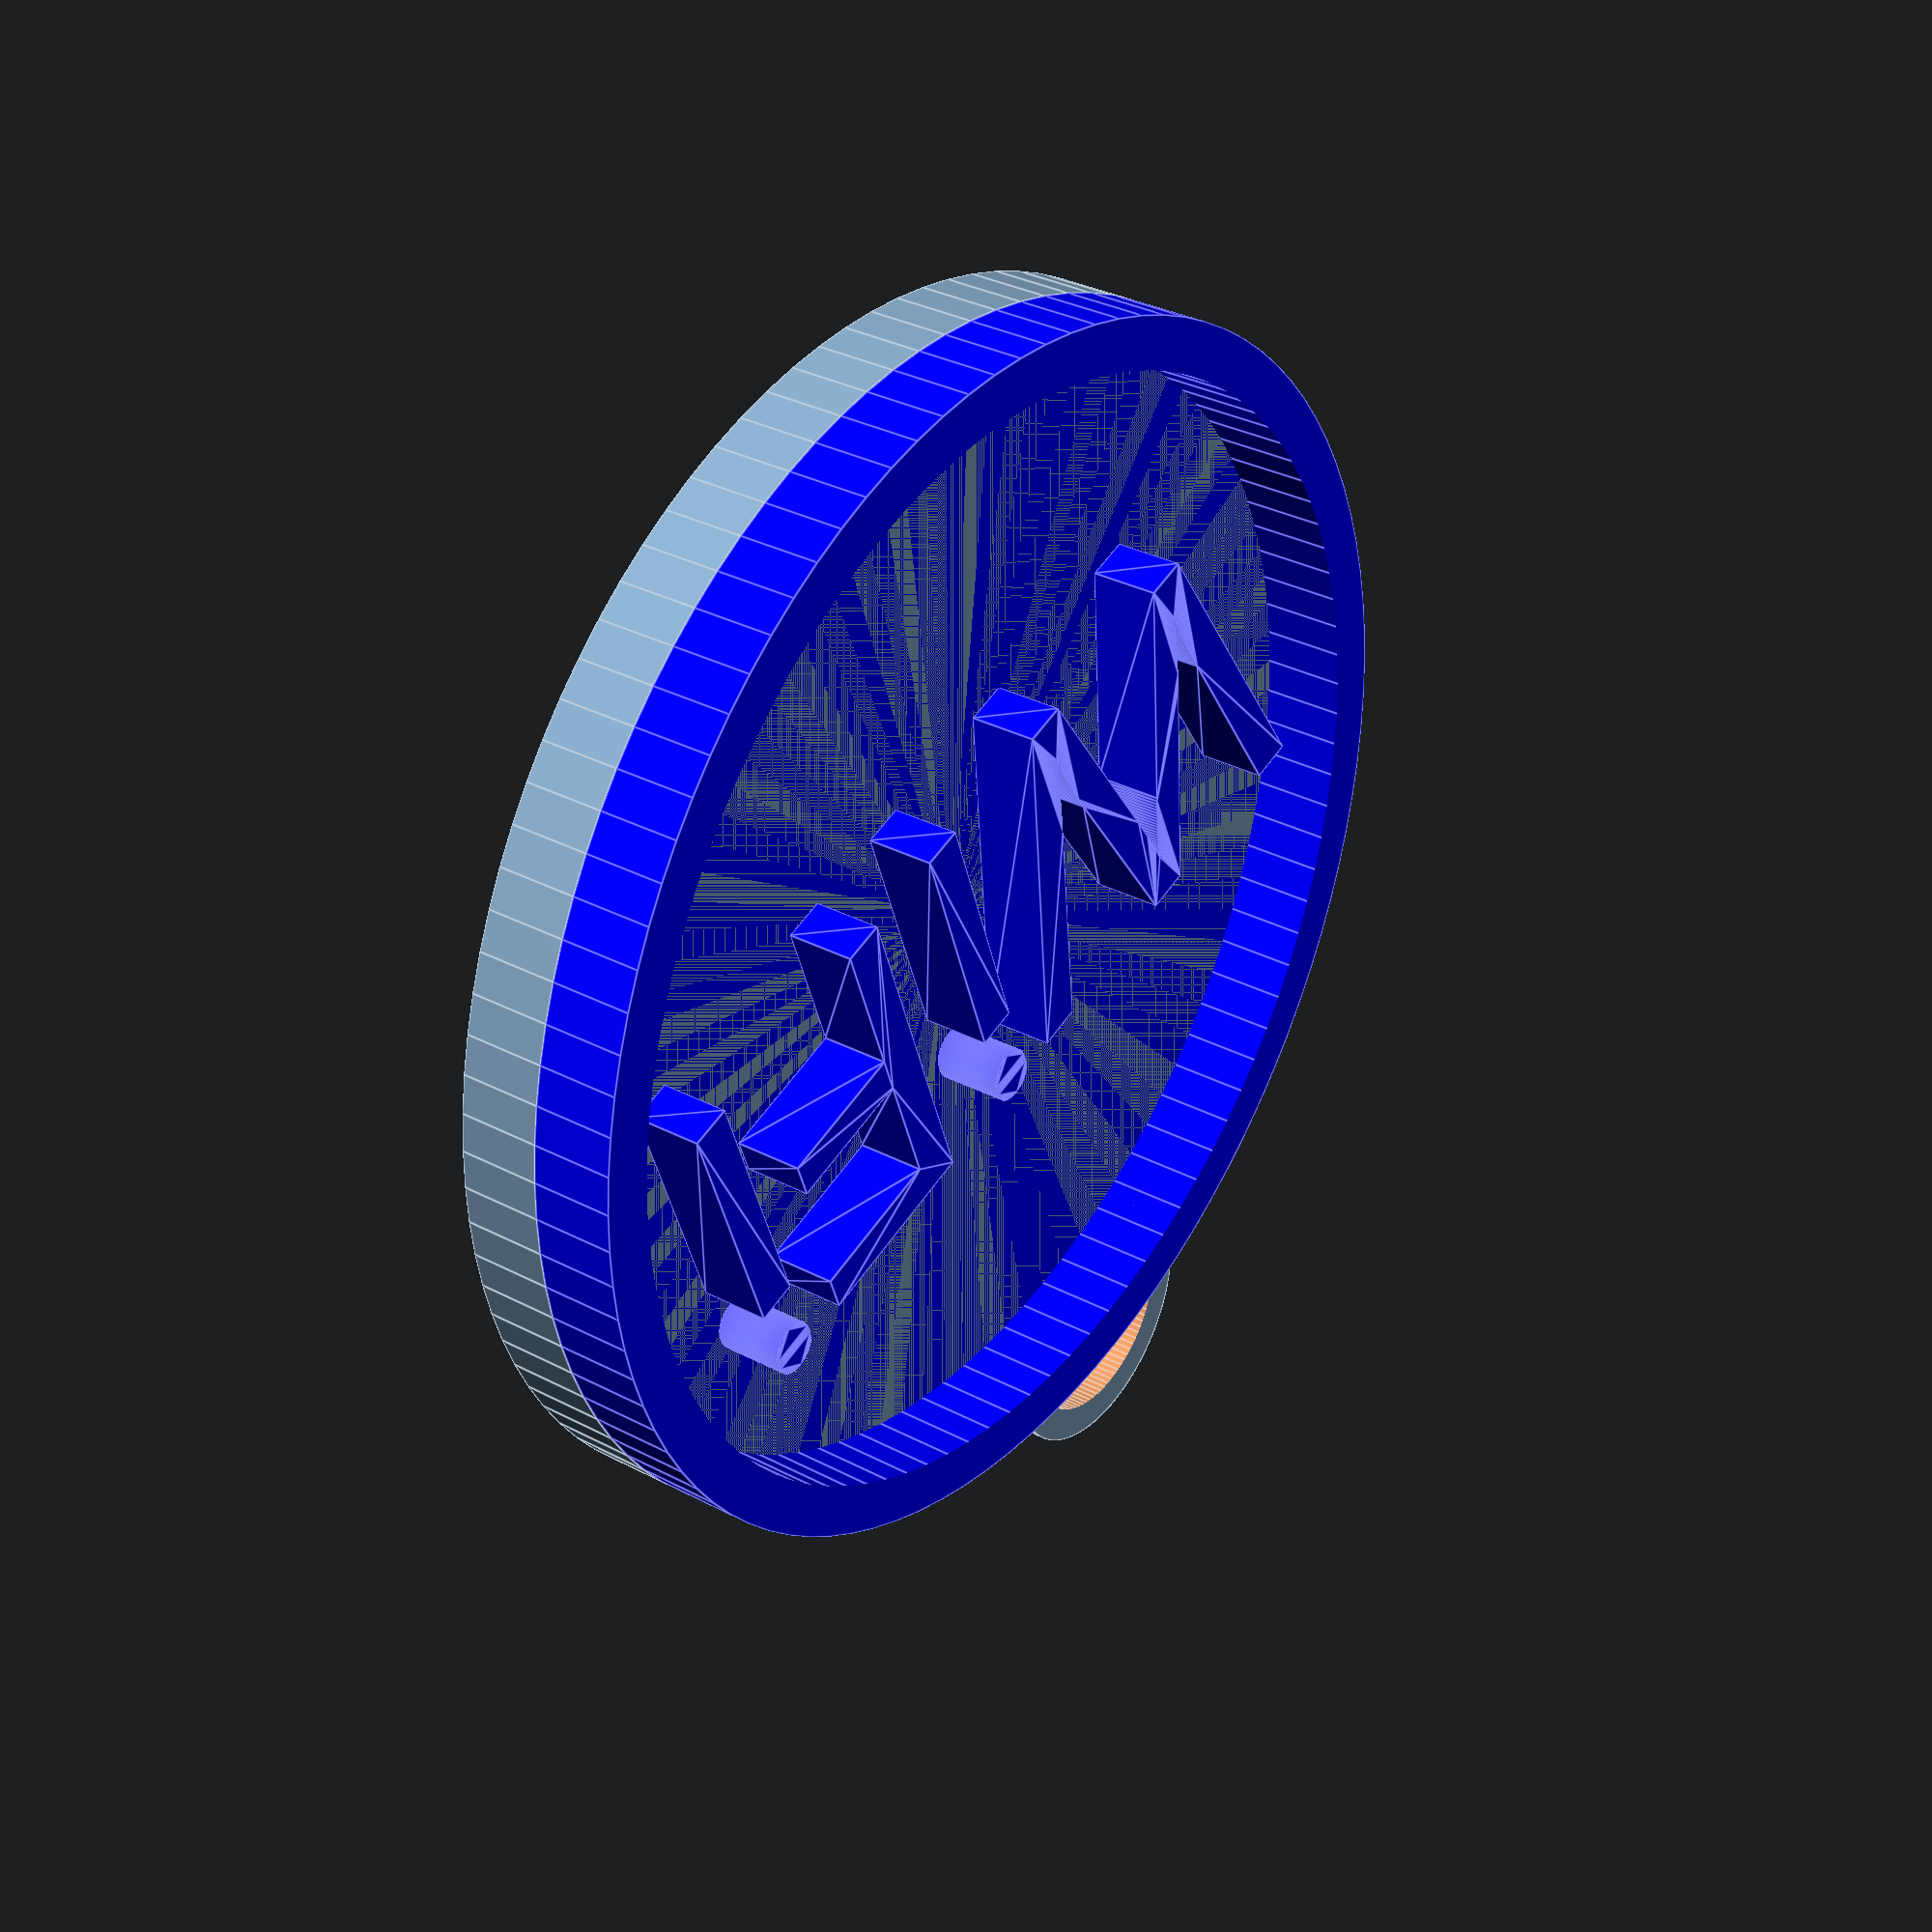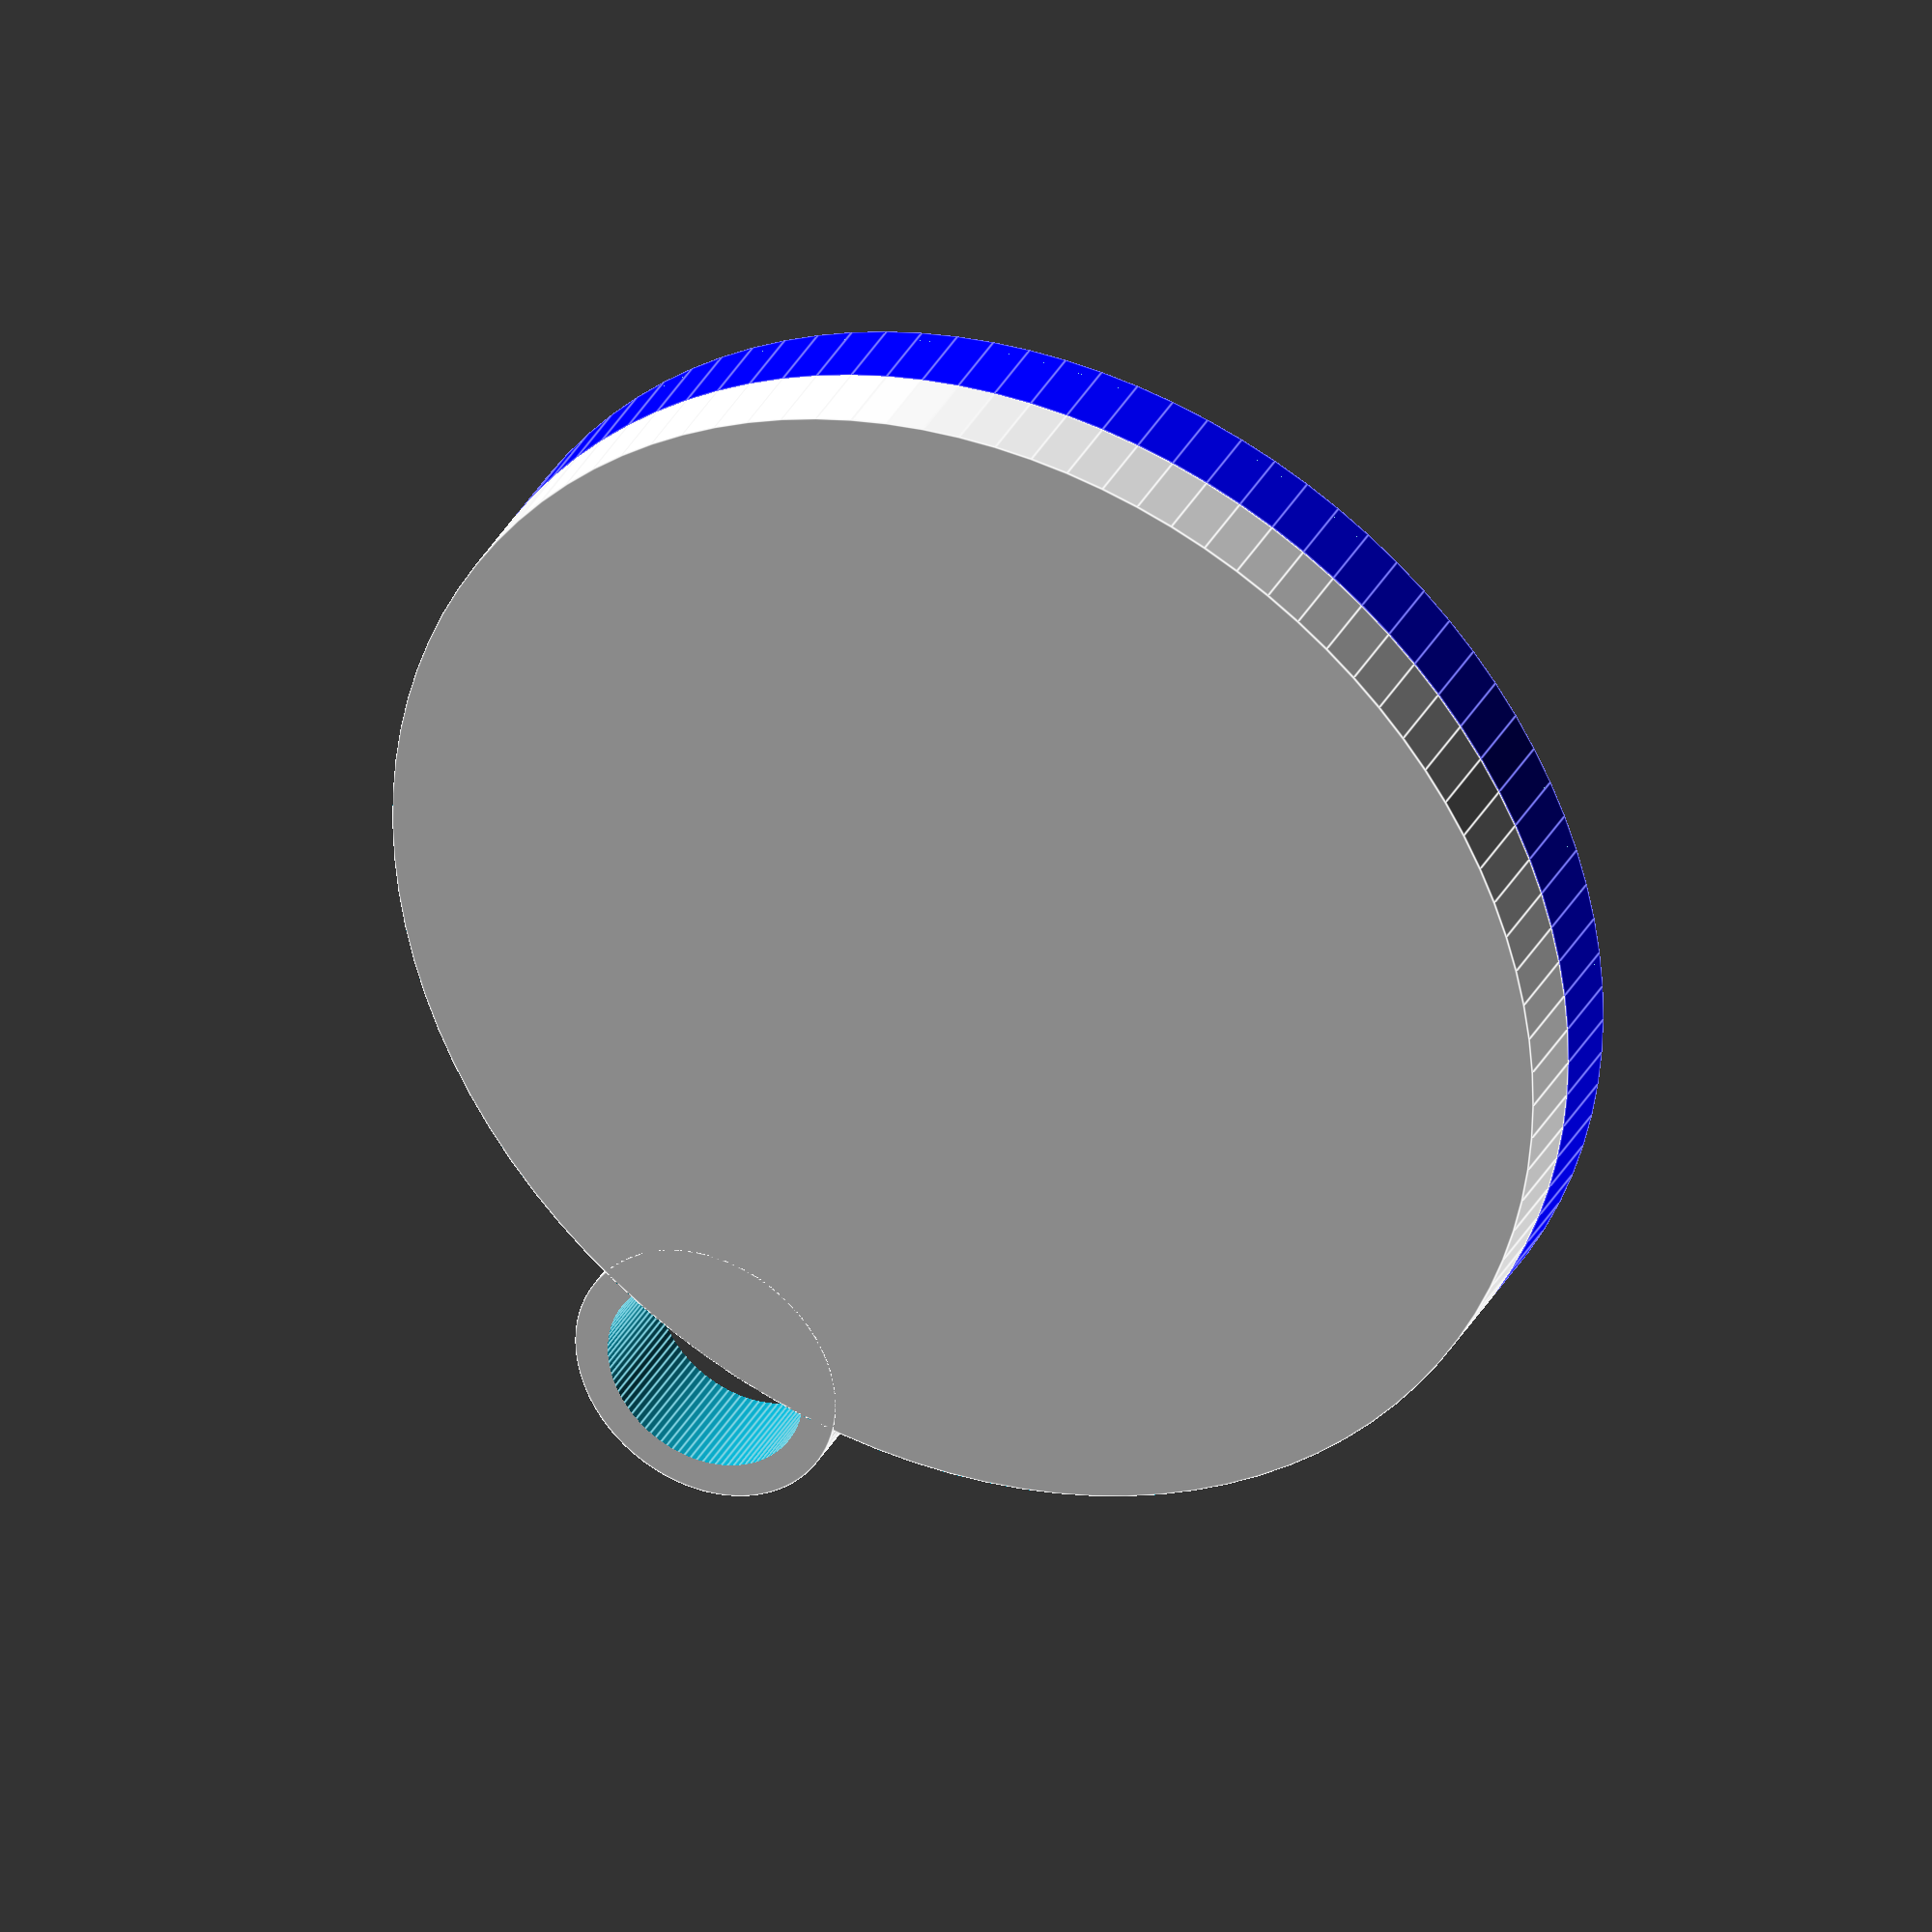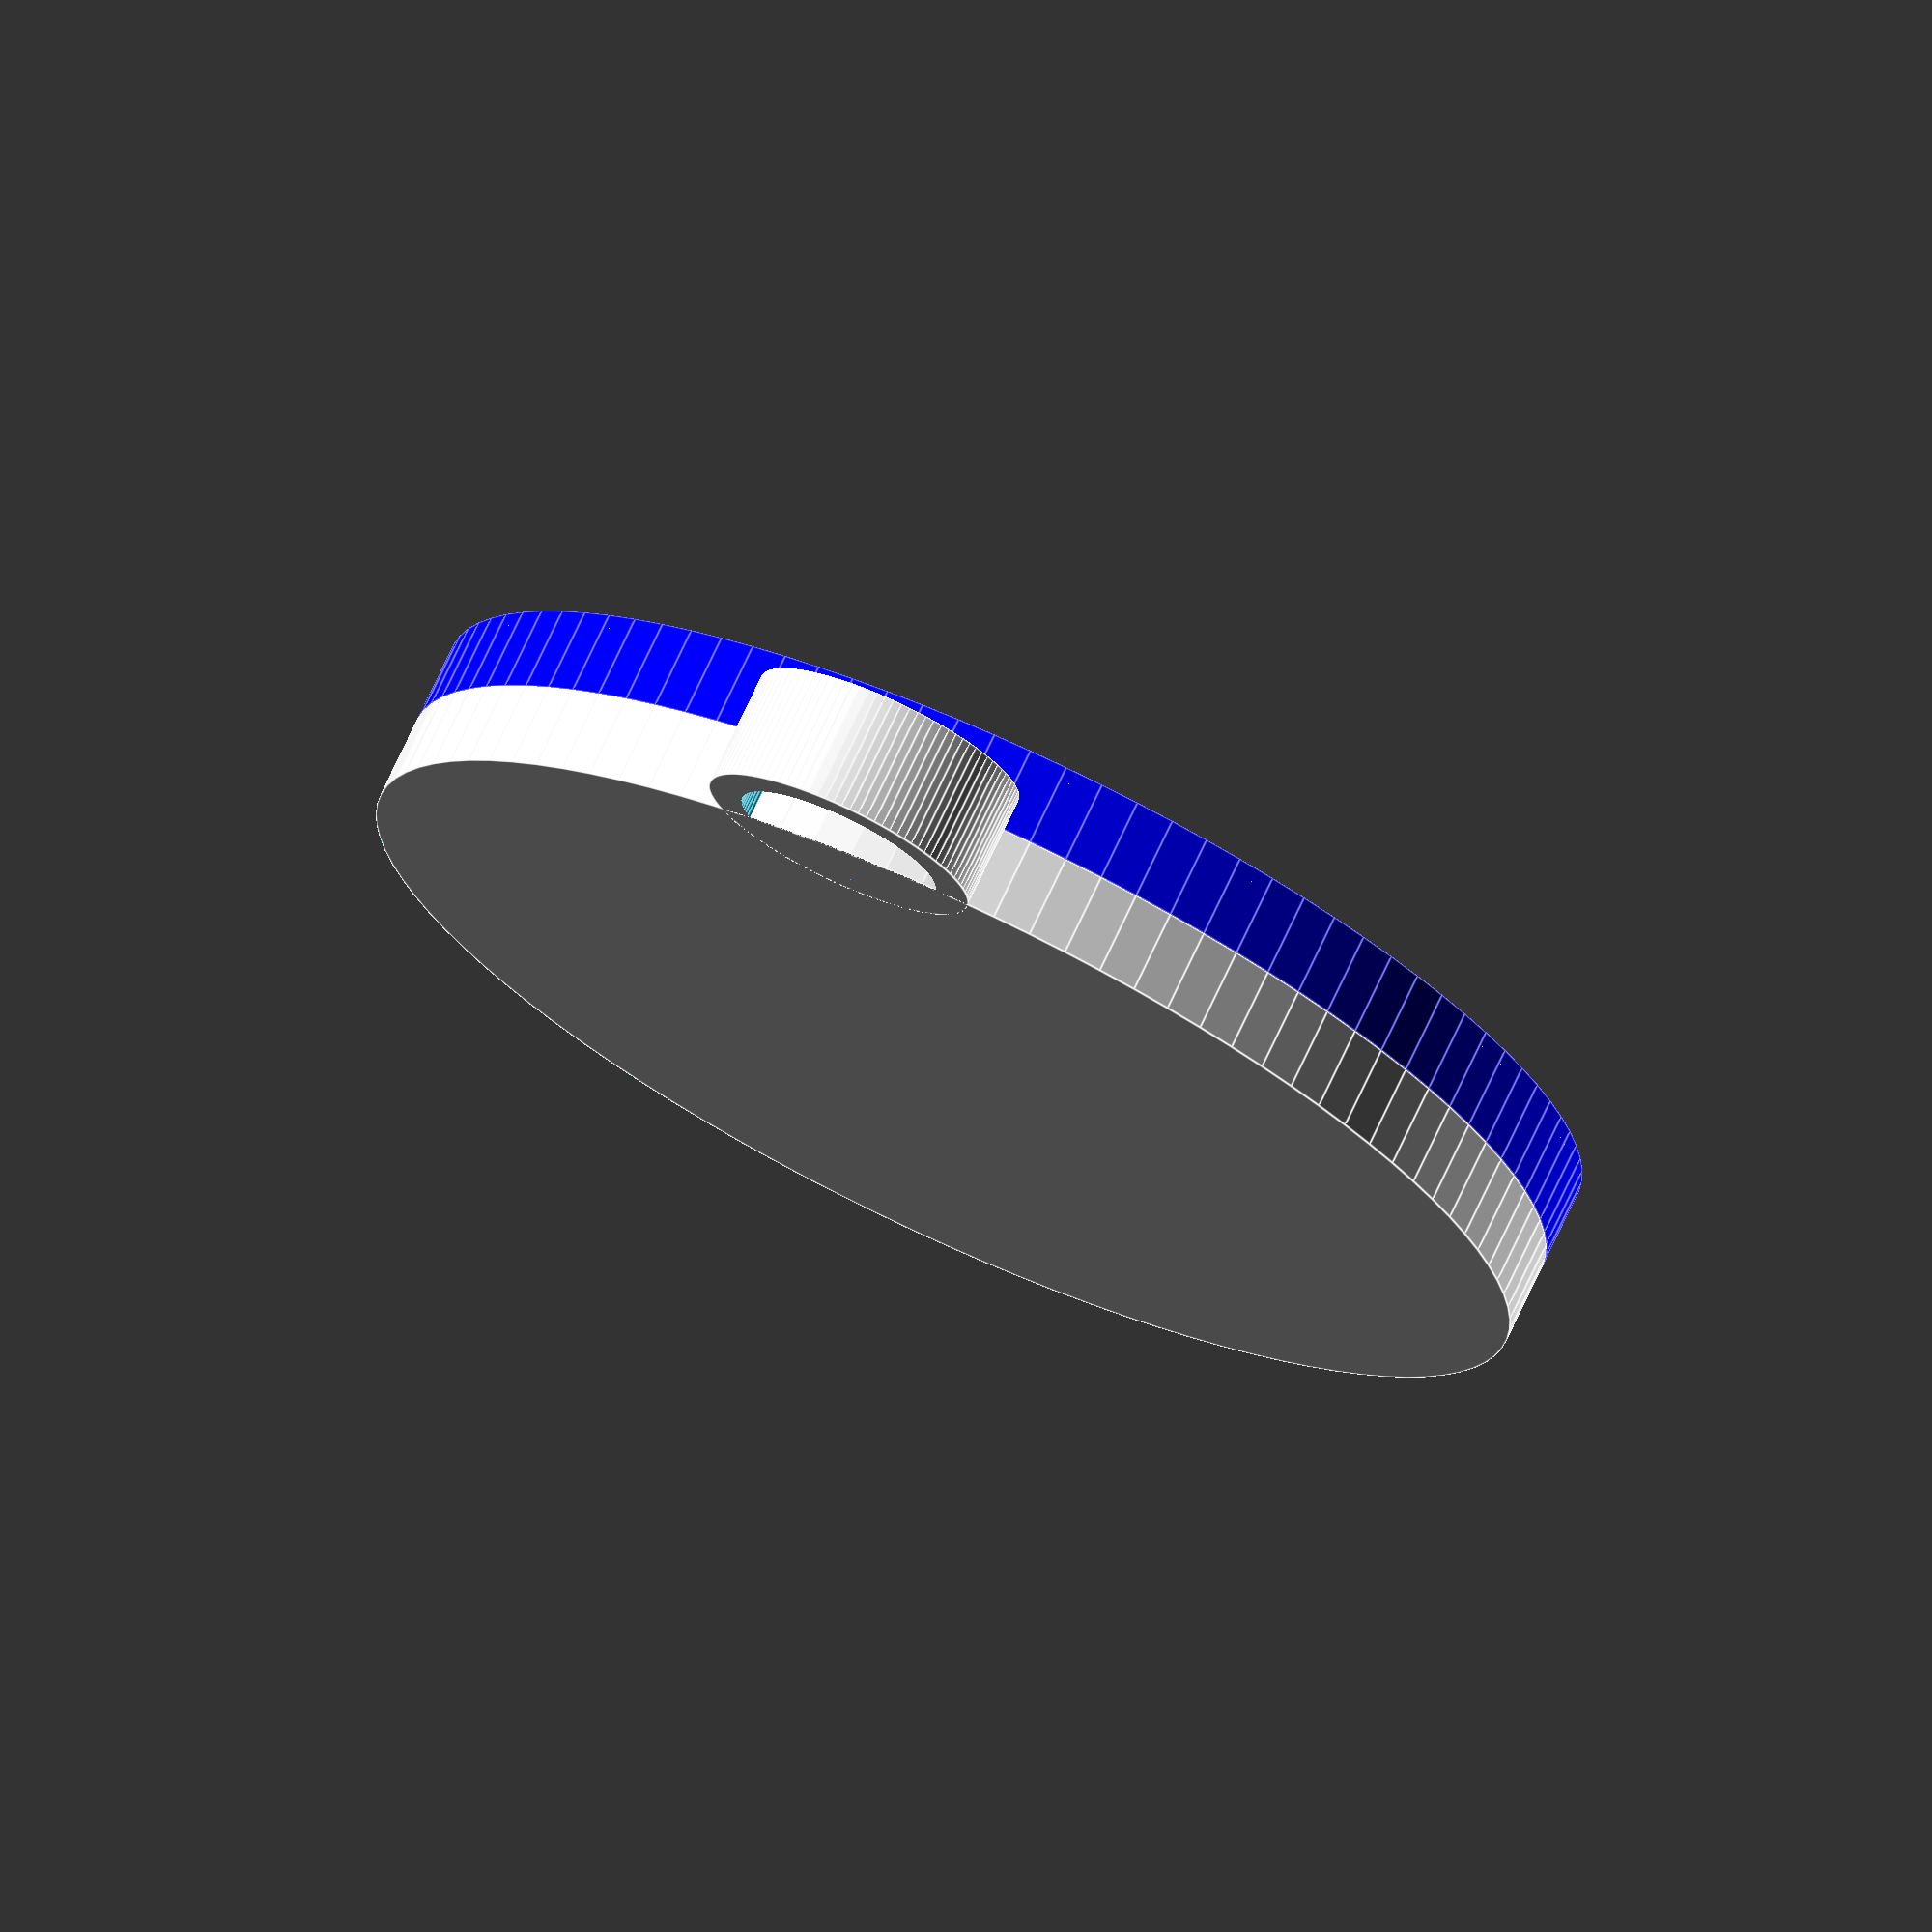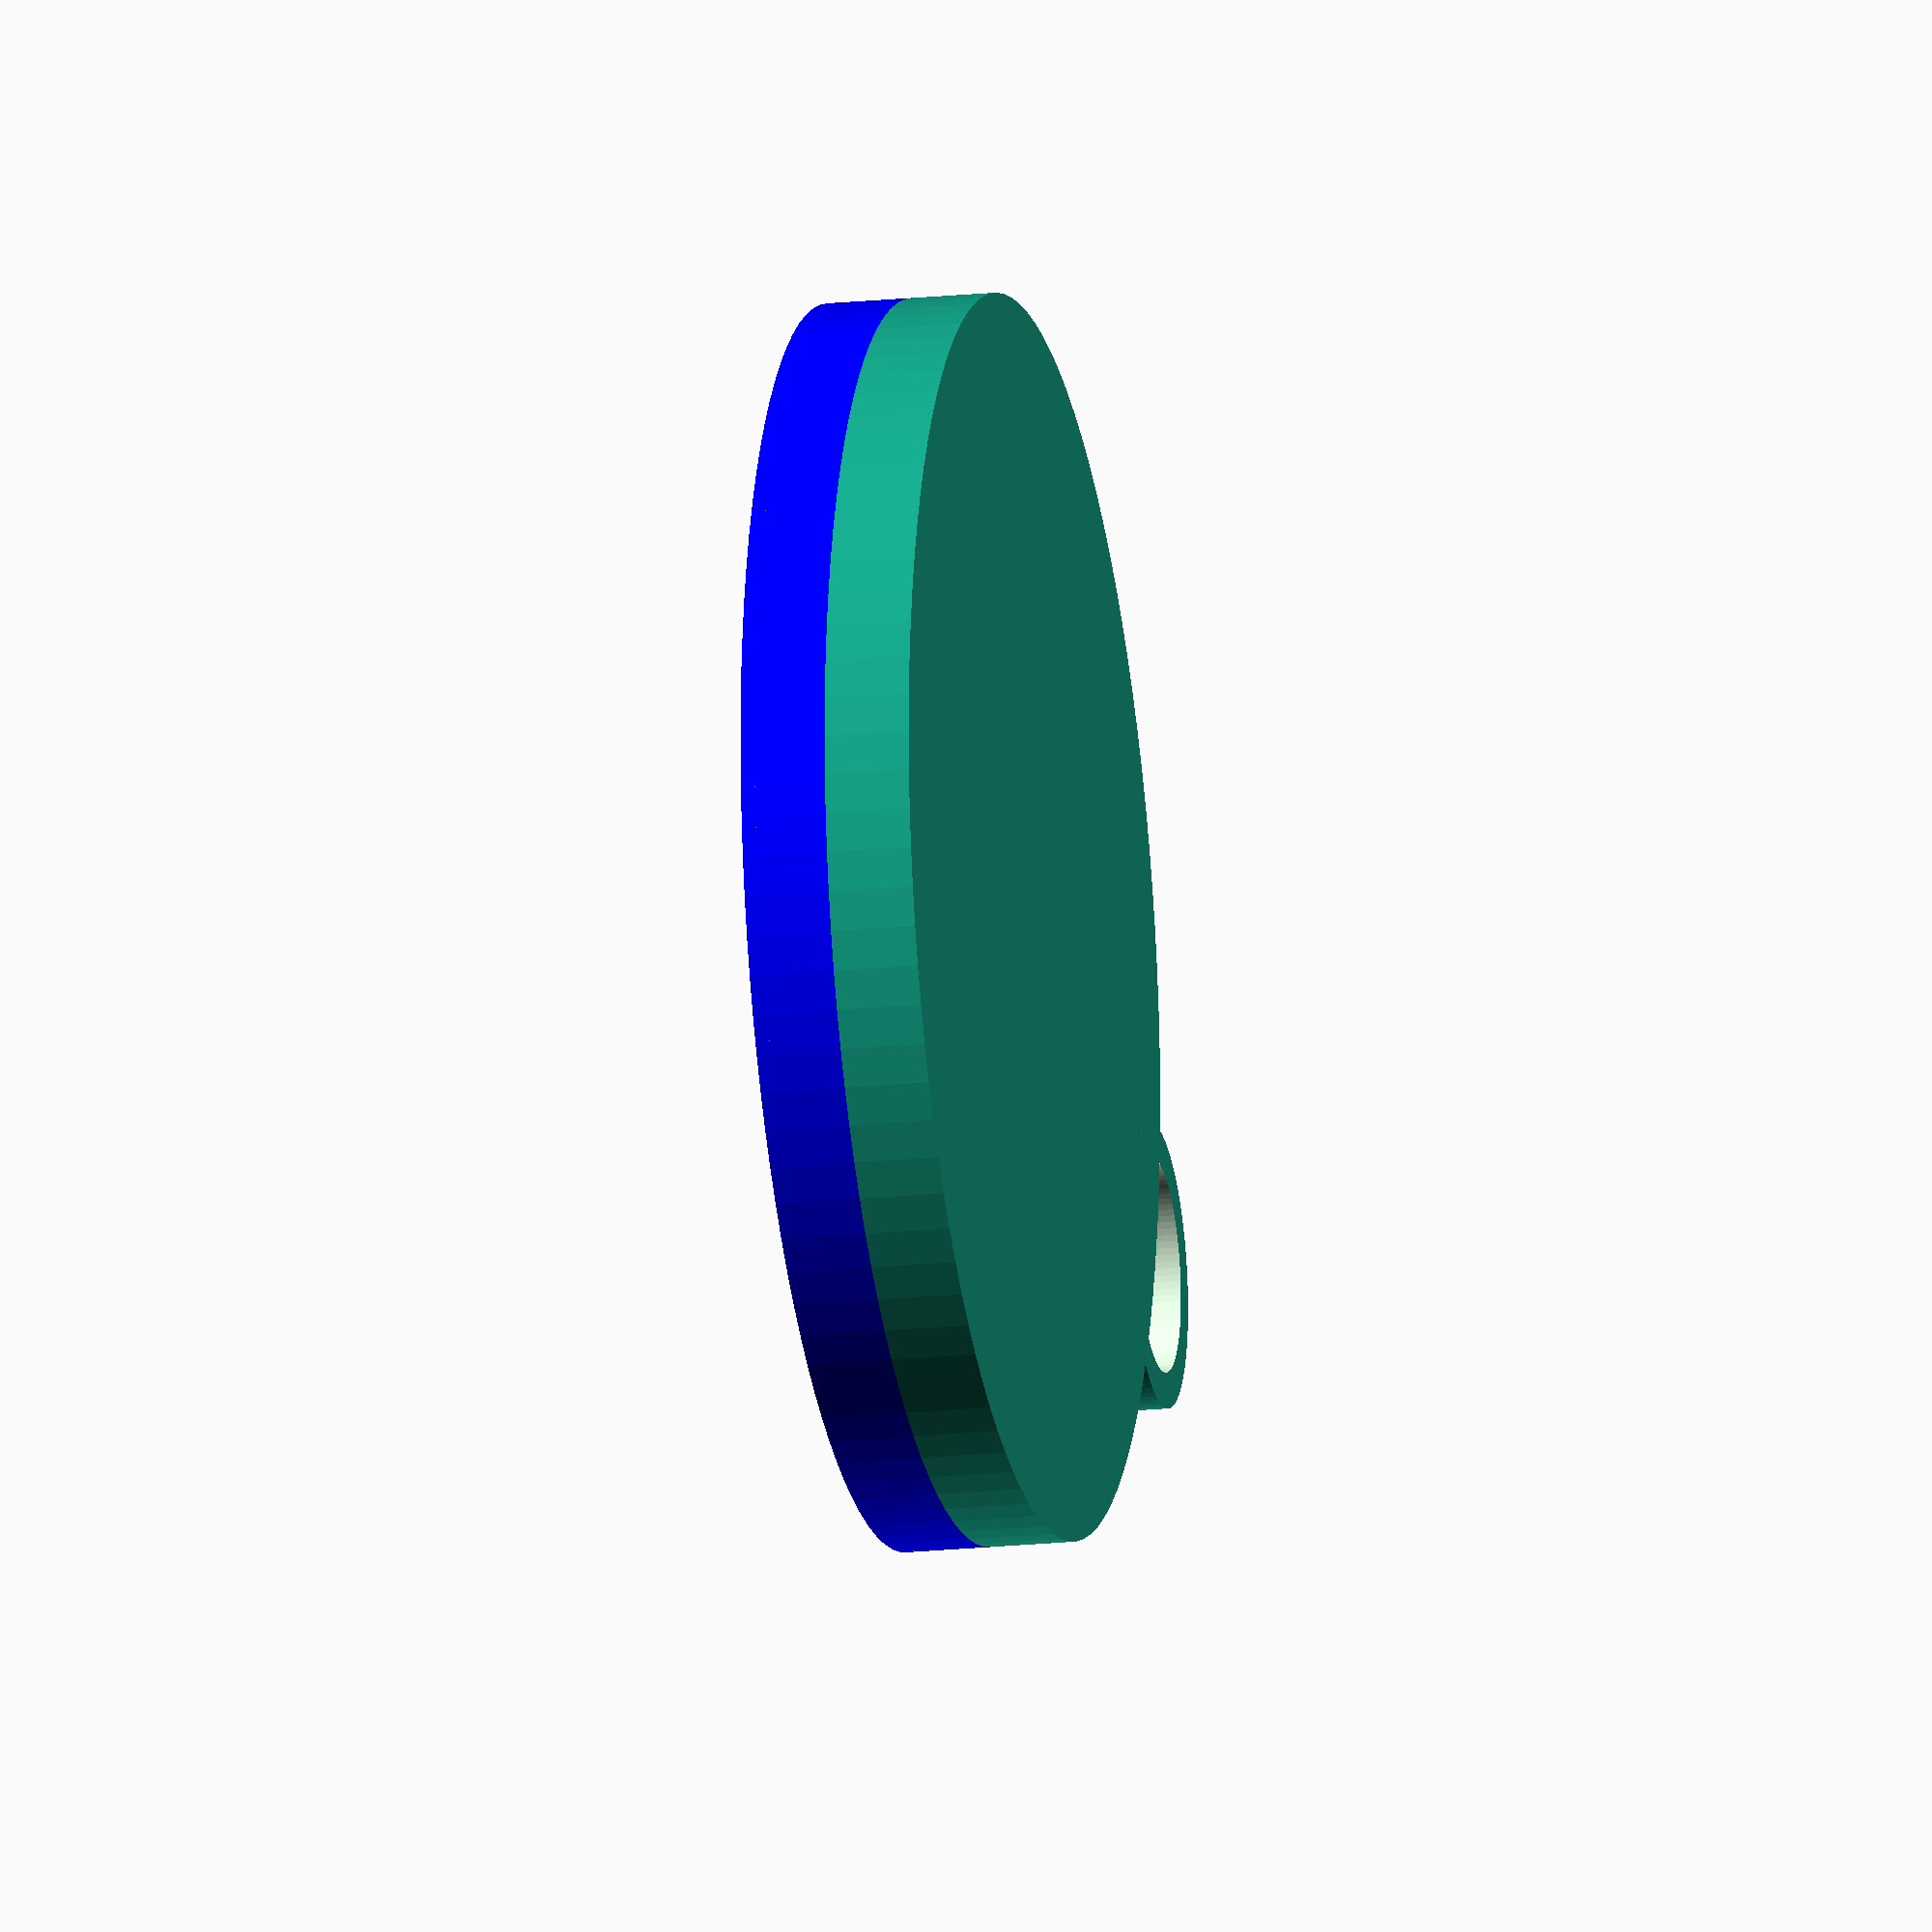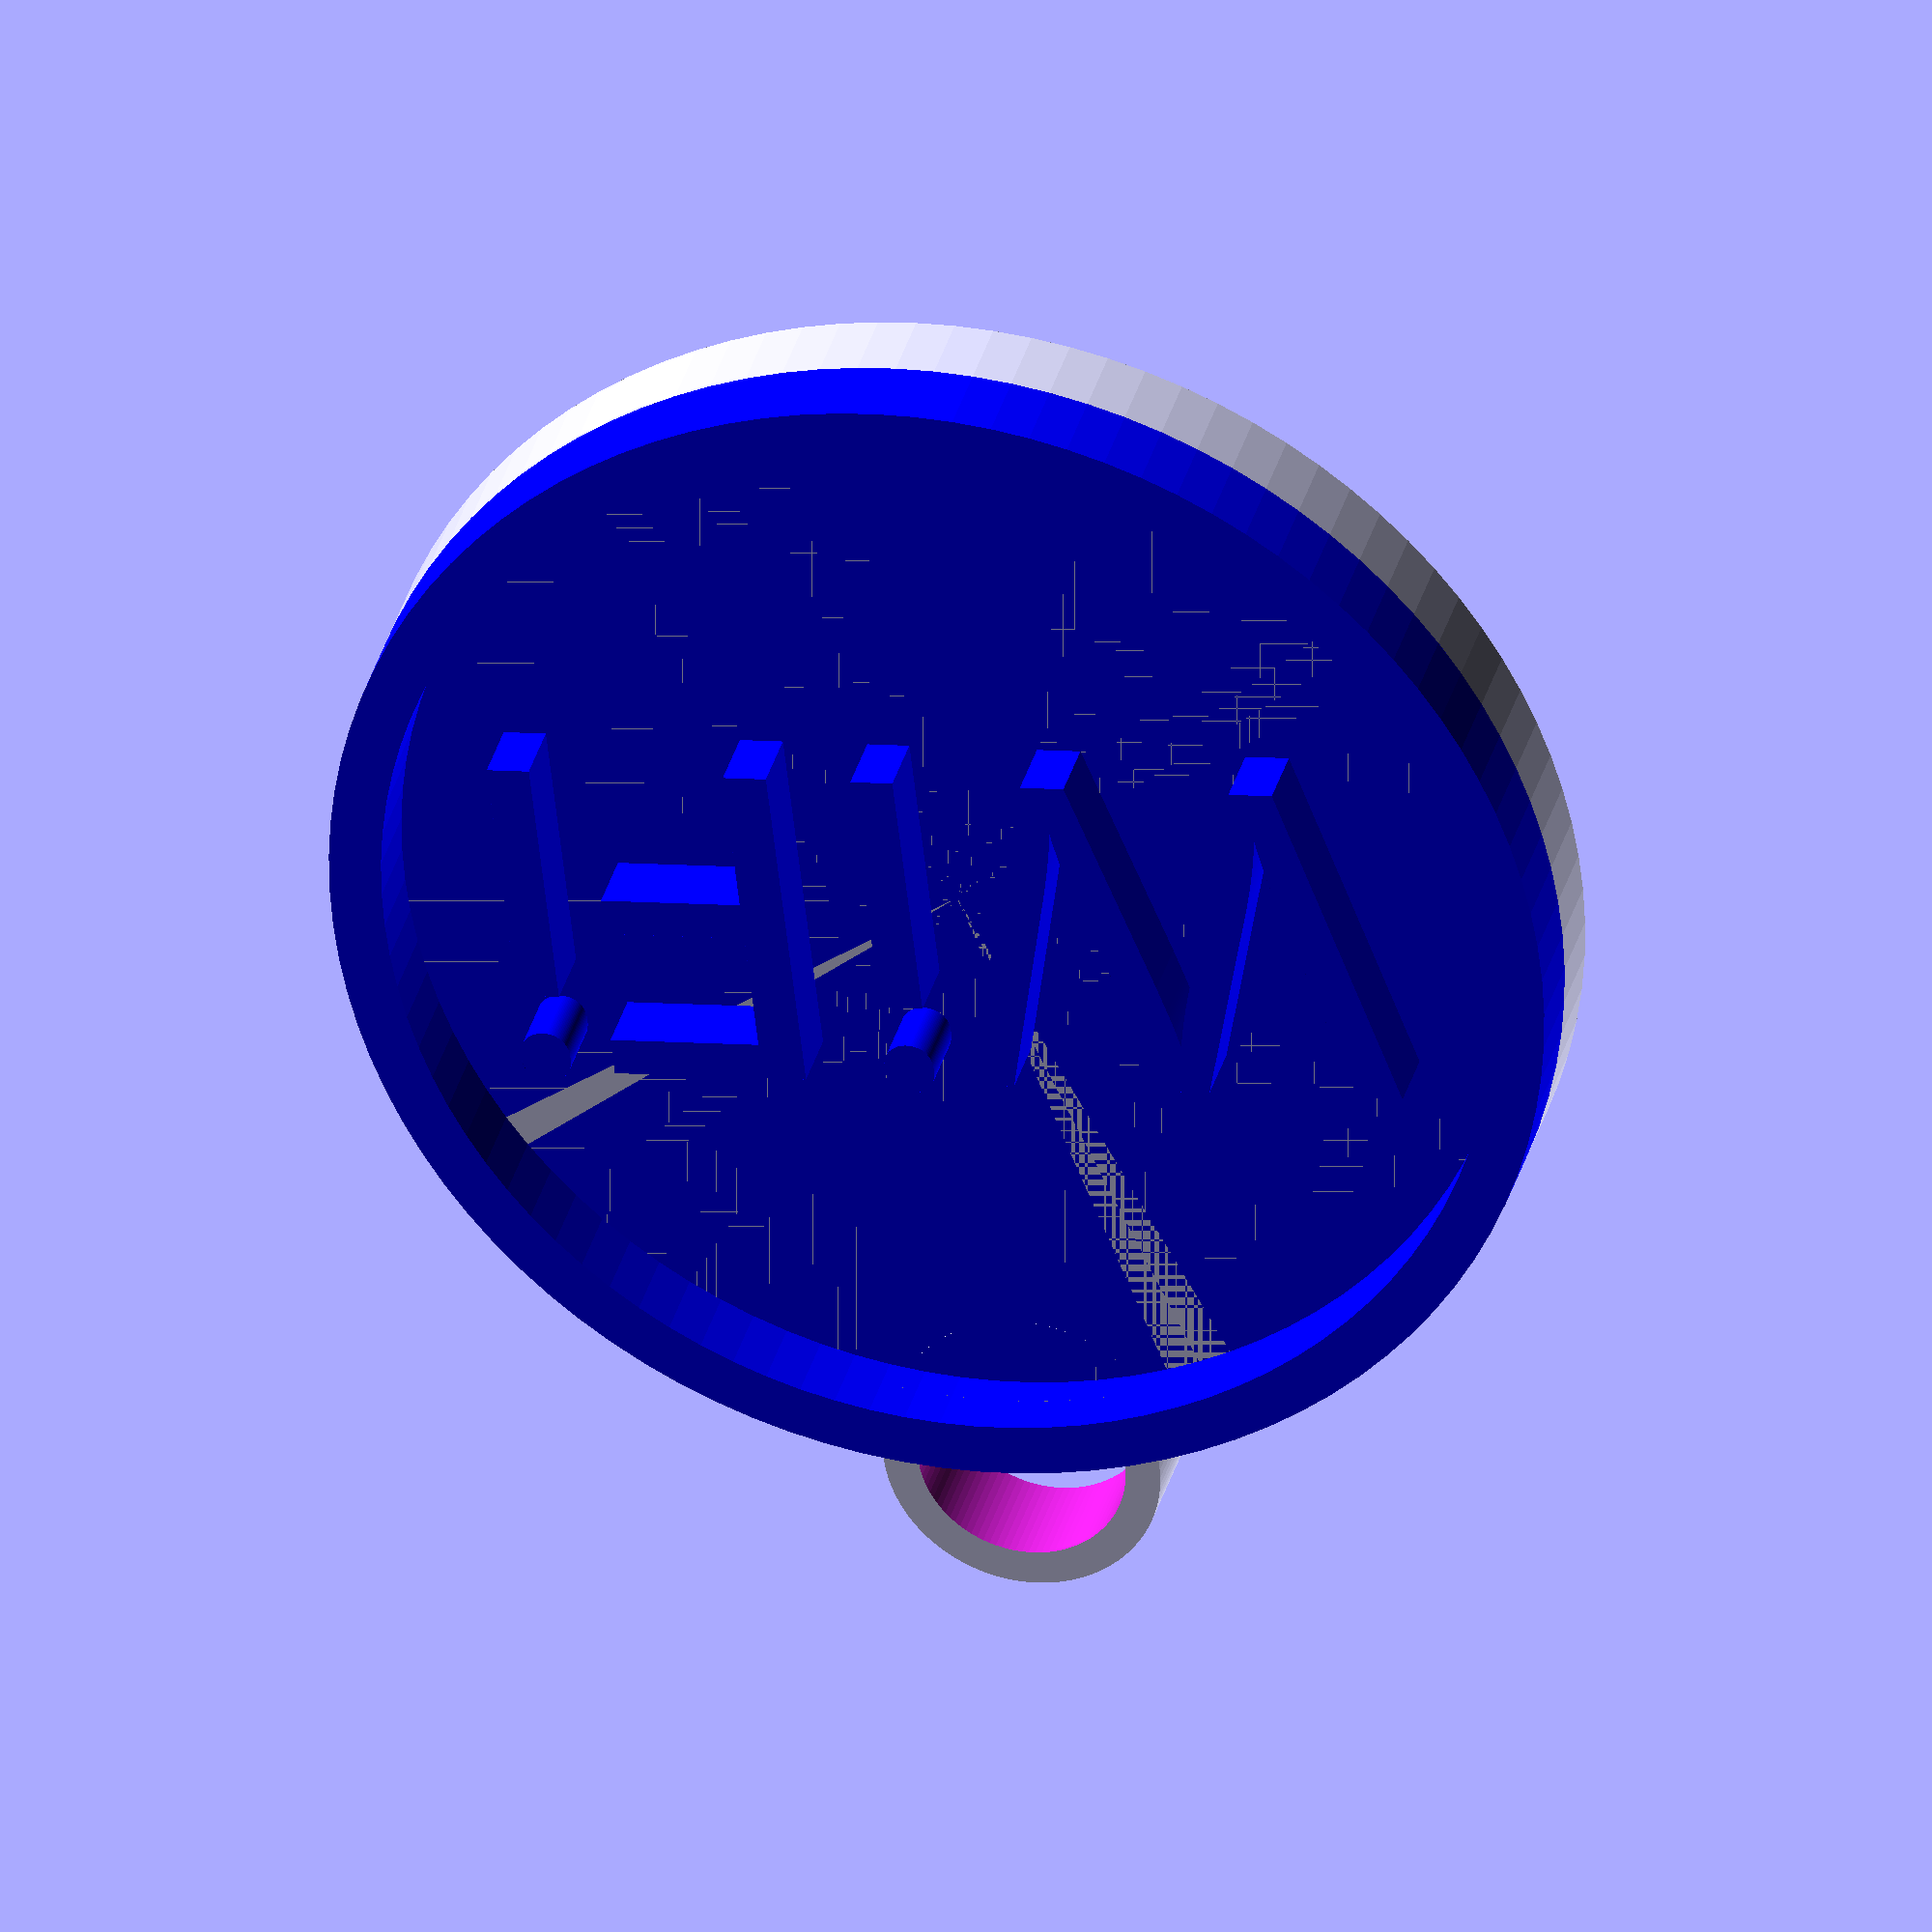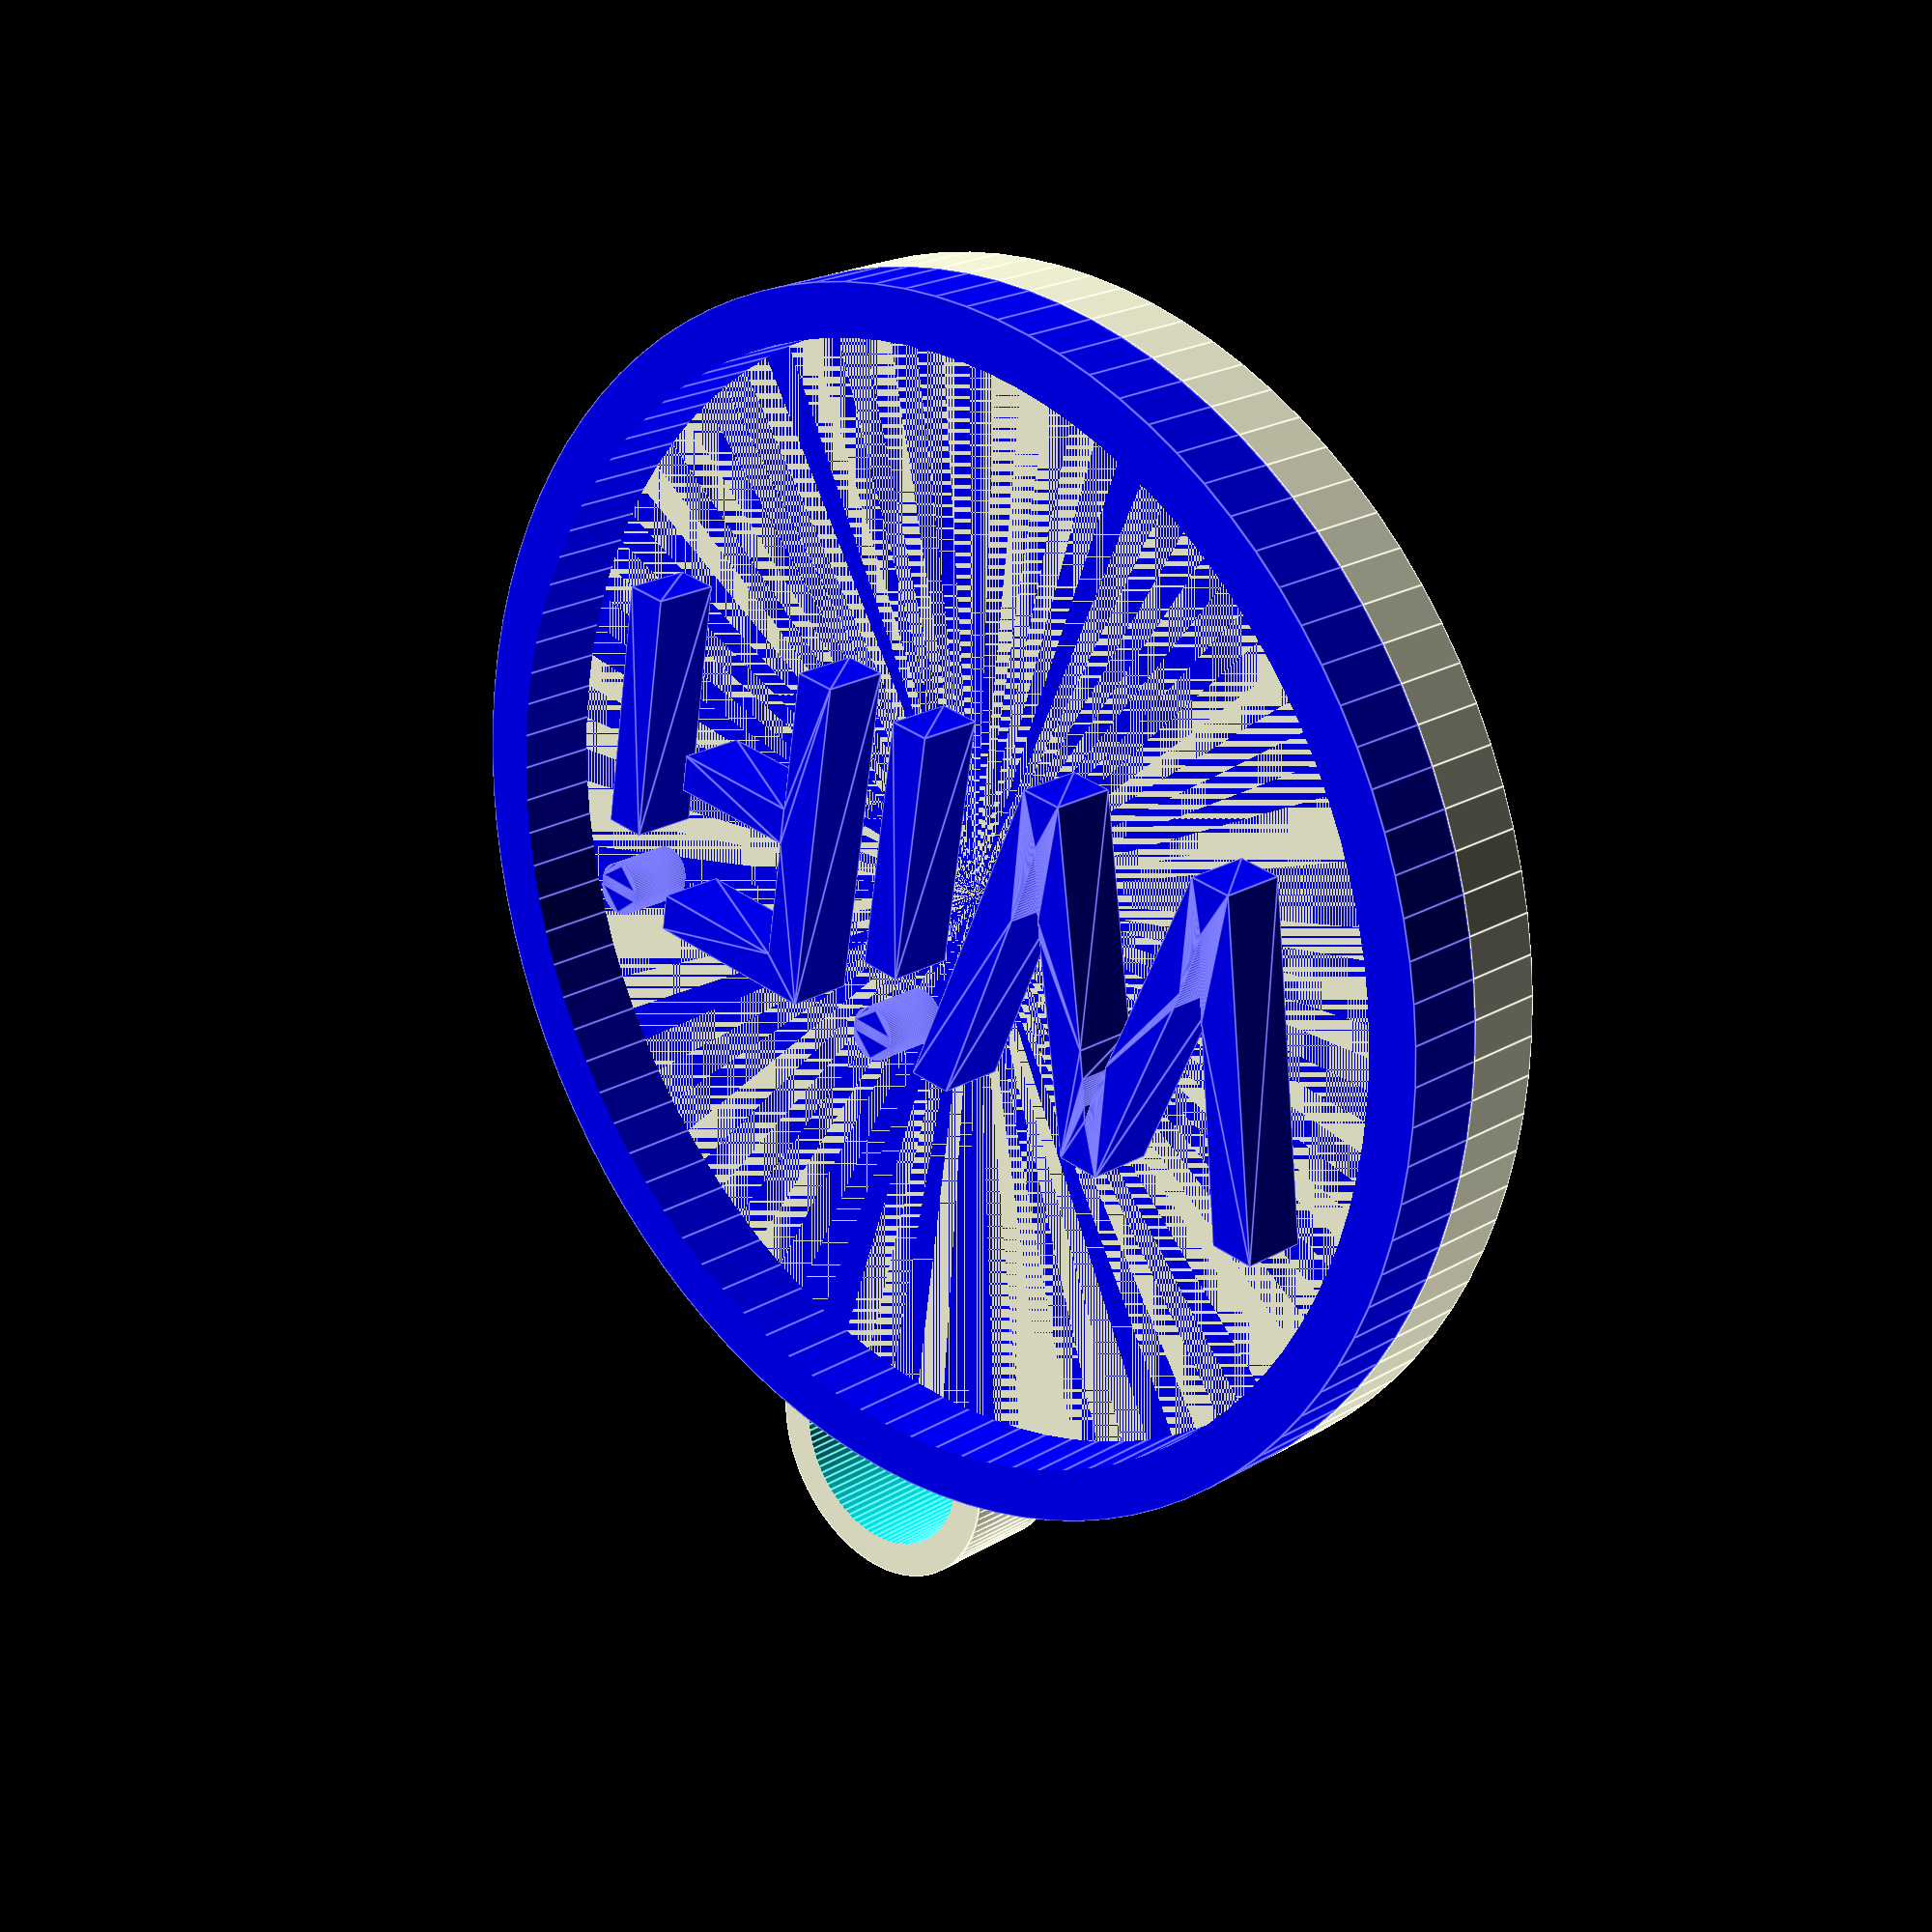
<openscad>
namefont = "PT Sans:style=Regular";
main_letter_height=2;
size = 10;
t="WiFi";
$fn=99;
base_height = 2.4;
RFID_thick = 1.2;
union(){
    difference(){
       cylinder(d=35,h=base_height);
       translate([0,0,.6])cylinder(d=26,h=RFID_thick);
    }
    color("blue"){
    translate([-13,-5,base_height])linear_extrude(main_letter_height) 
        text(t,size,font=namefont);
    translate([0,0,base_height])difference(){
      cylinder(h=base_height, d=35);
      translate([0,0,-1])cylinder(h=base_height+2,d=32);
    }
    }

    translate([0,18,0])difference(){
        cylinder(h=base_height+1,d=8);
        translate([0,0,-1])cylinder(h=base_height+3,d=6);
        translate([0,-18,-1])cylinder(d=35,h=base_height+3);
        }
    }
</openscad>
<views>
elev=147.8 azim=340.4 roll=233.6 proj=p view=edges
elev=326.1 azim=154.0 roll=204.3 proj=o view=edges
elev=106.3 azim=190.3 roll=335.0 proj=o view=edges
elev=198.0 azim=74.8 roll=78.4 proj=o view=wireframe
elev=326.8 azim=173.3 roll=13.8 proj=o view=wireframe
elev=338.6 azim=189.1 roll=43.6 proj=p view=edges
</views>
